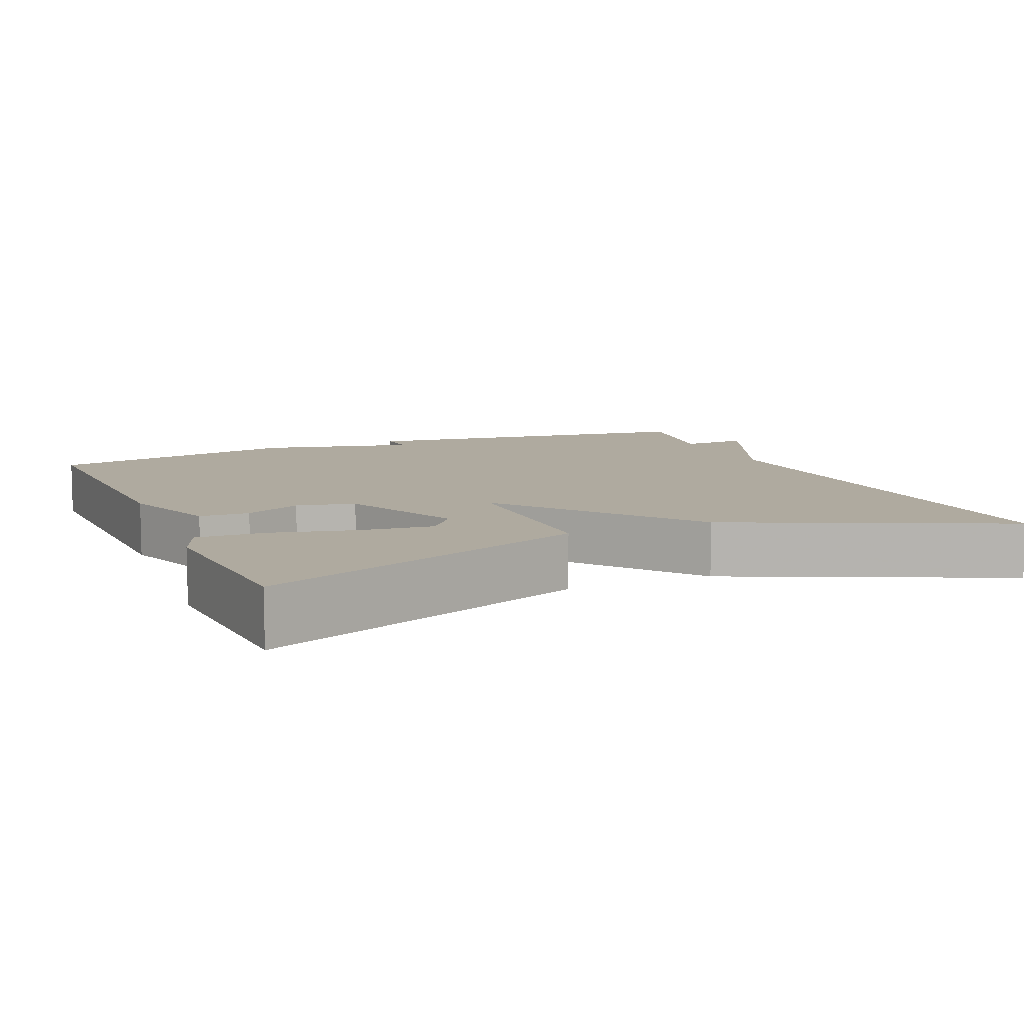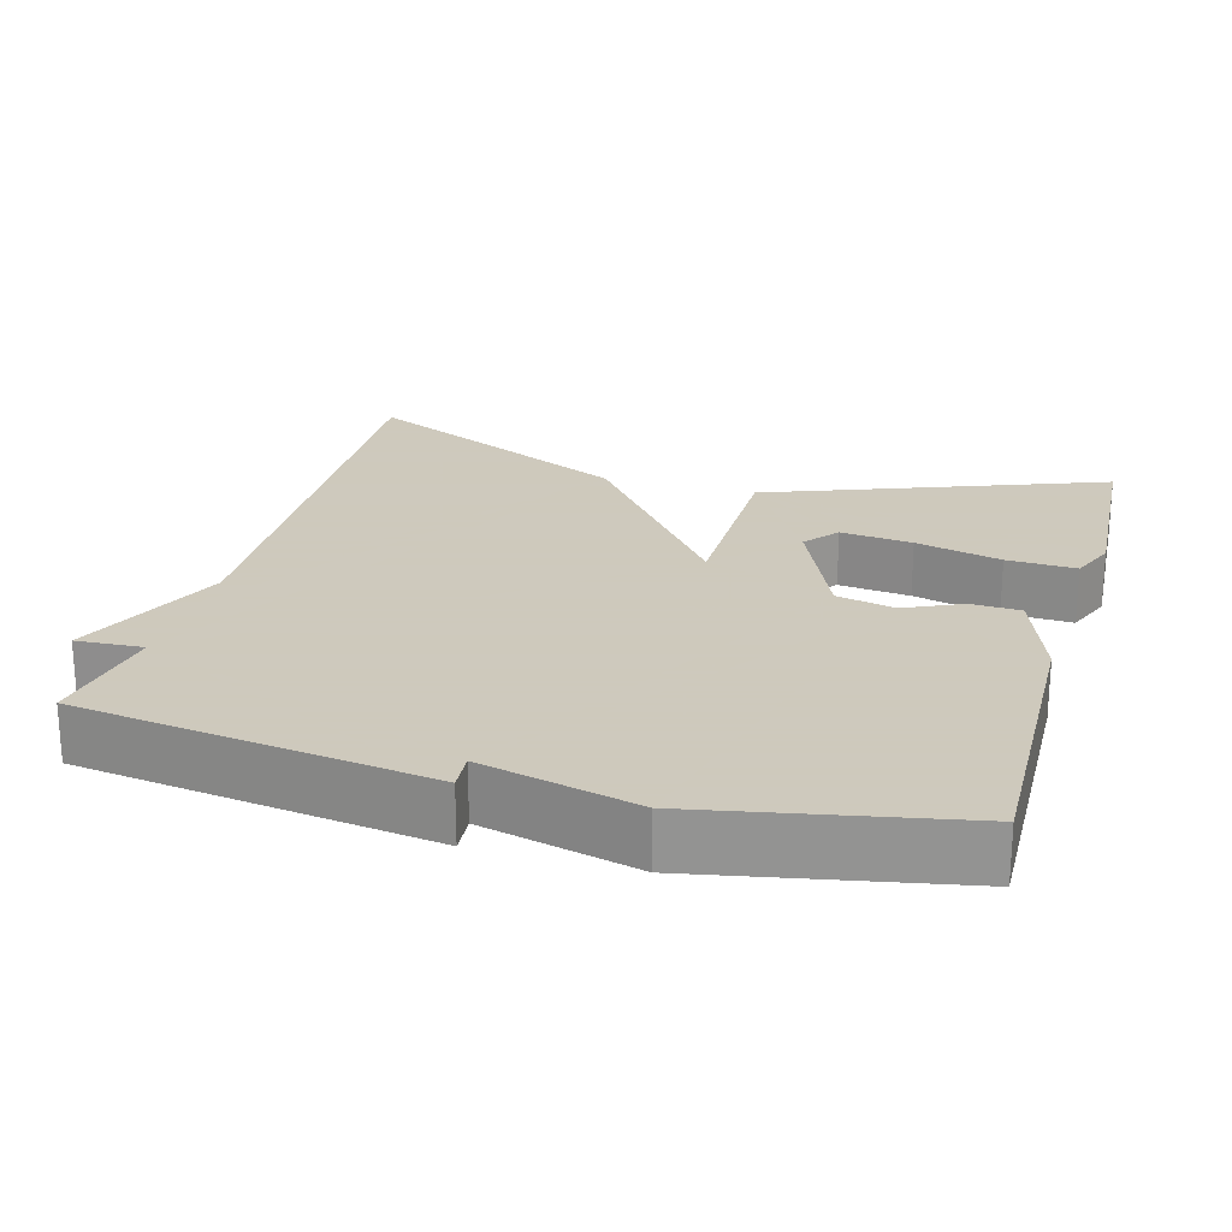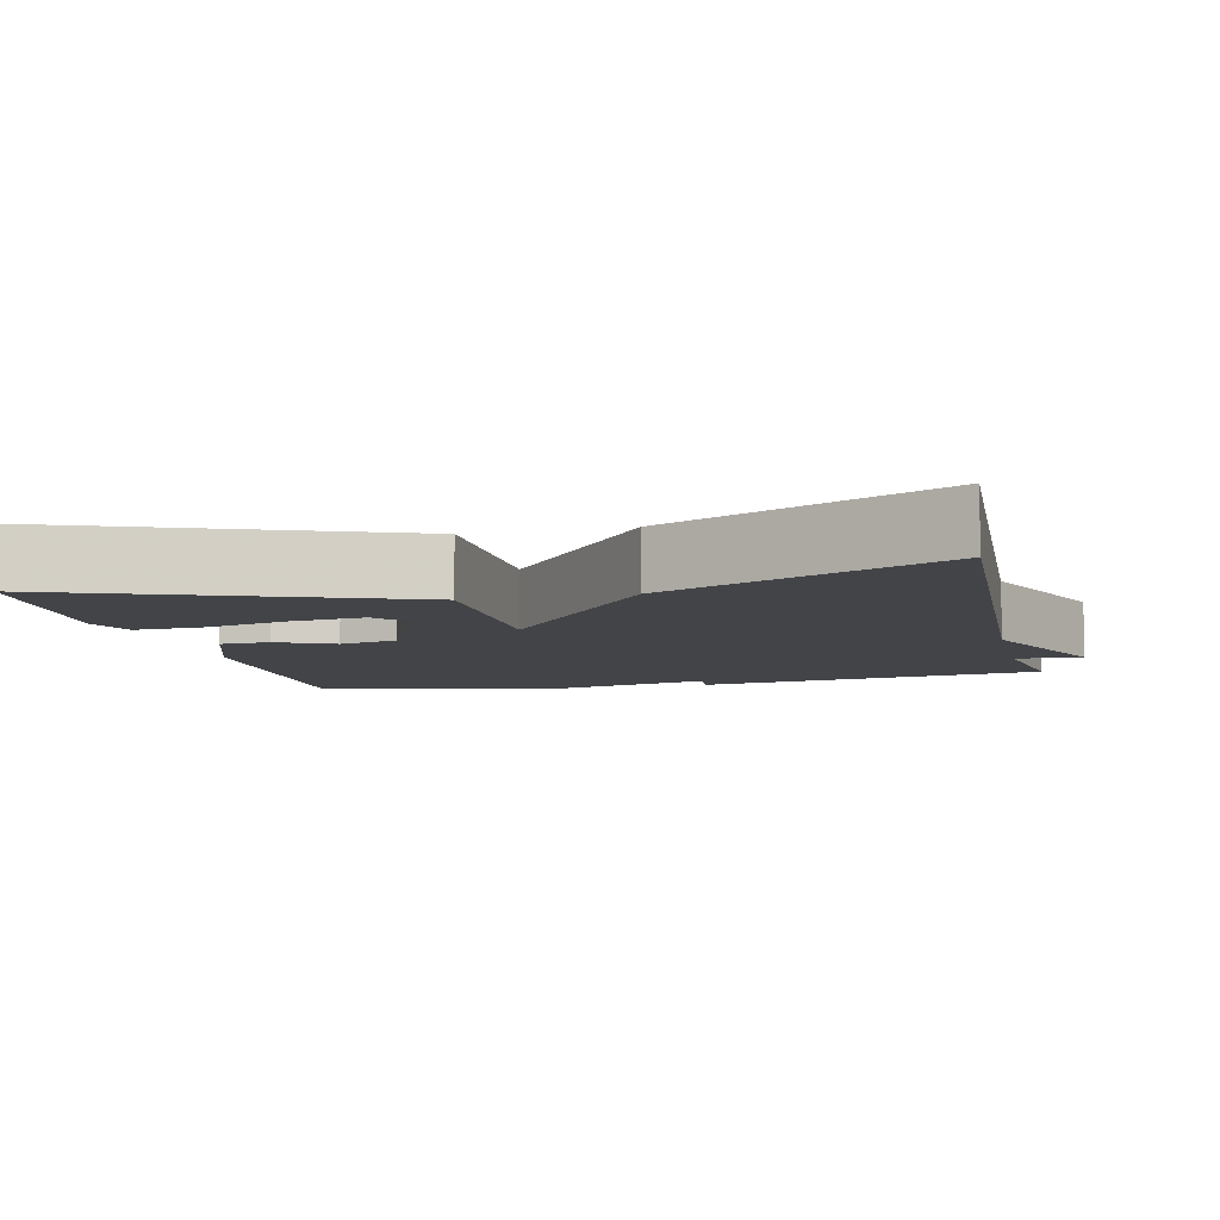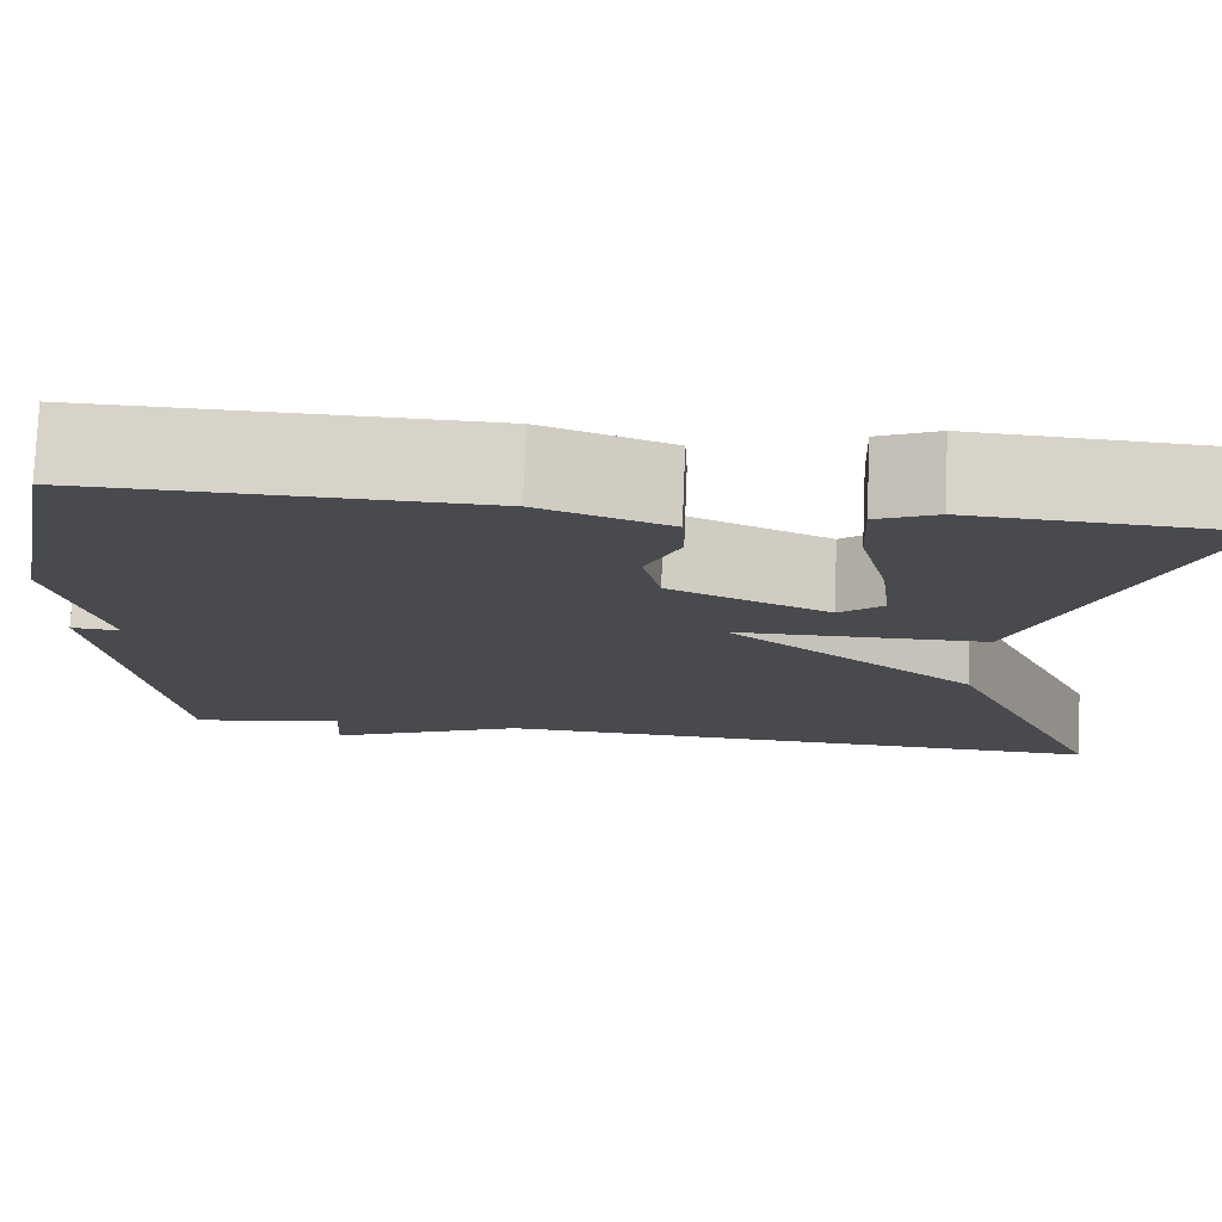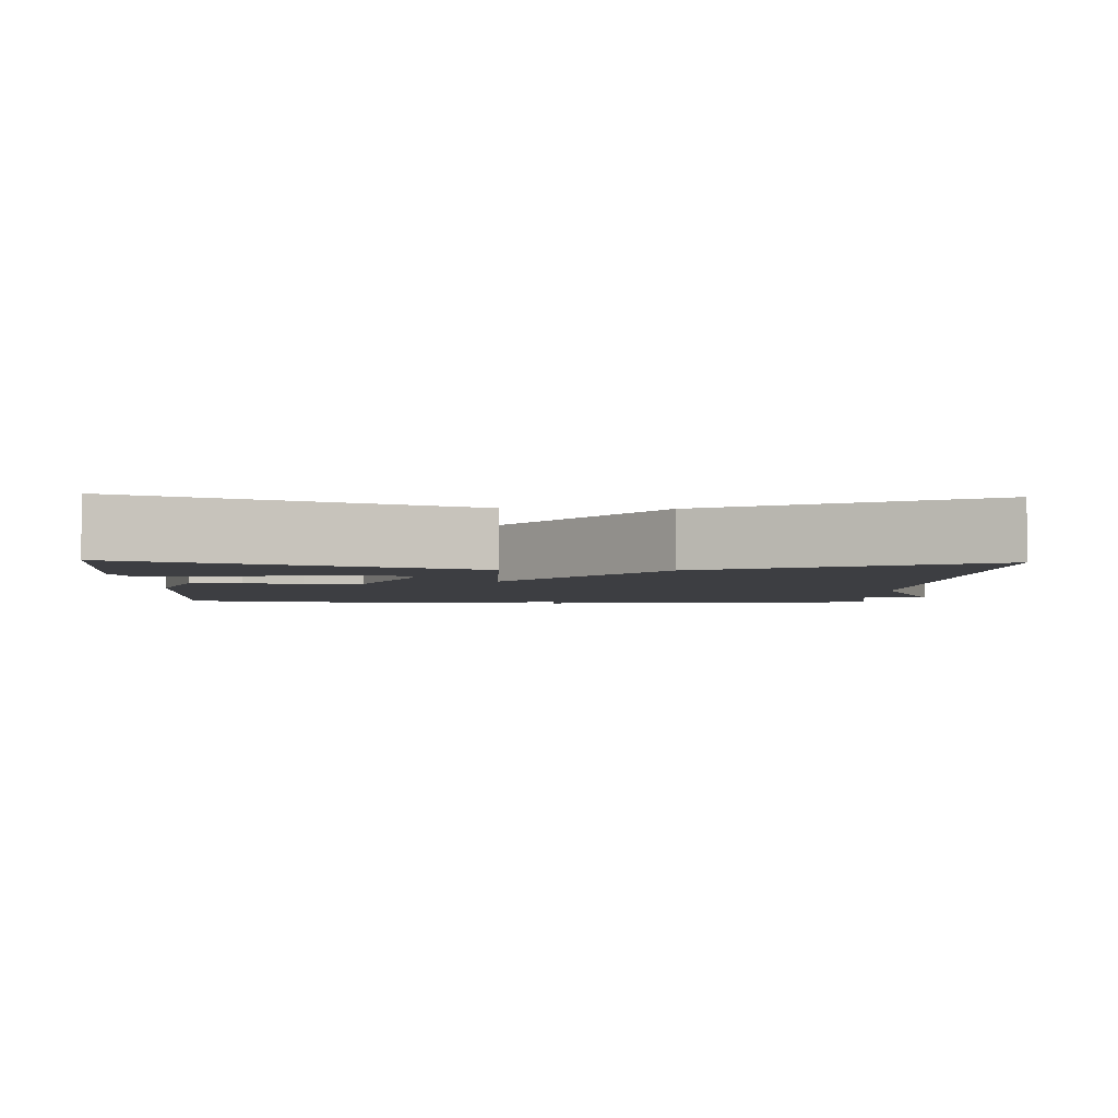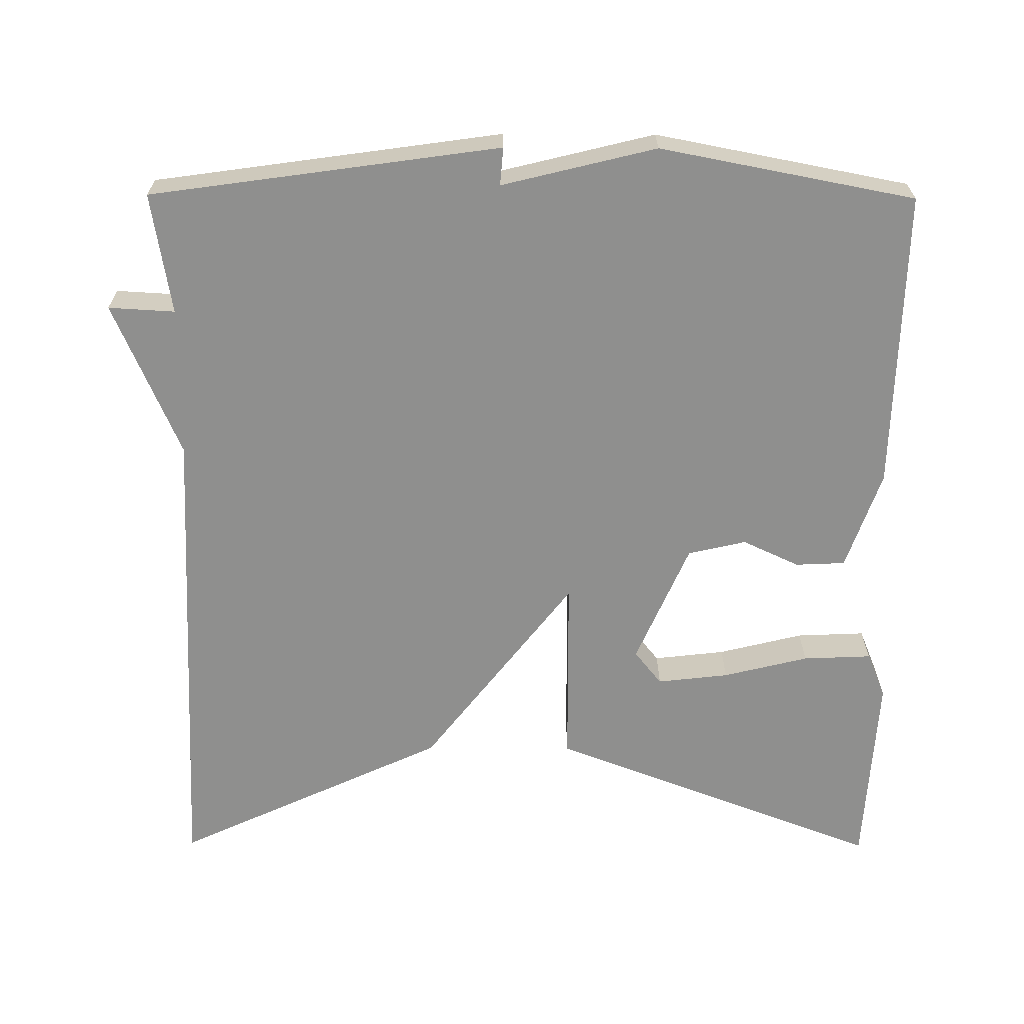
<metadata>
{"format":"obj","ext":"obj","renderer":"f3d","projection":"perspective","resolution":1024,"background":"white","views":[{"elev":9.5,"azim":66.5,"up":"+Y"},{"elev":22.6,"azim":-74.3,"up":"+Y"},{"elev":-7.7,"azim":103.0,"up":"+Y"},{"elev":76.9,"azim":2.3,"up":"+Z"},{"elev":-3.5,"azim":87.6,"up":"+Y"},{"elev":-65.3,"azim":-90.3,"up":"+Y"}]}
</metadata>
<code>
v 0.5 0.07 0.5
v 0.333 0.07 0.06
v 0.078 0.07 0.058
v 0.333 0.07 -0.14
v 0.5 0.07 -0.5
v -0.14 0.07 -0.474
v -0.345 0.07 -0.562
v -0.34 0.07 -0.474
v -0.5 0.07 -0.5
v -0.565 0.07 -0.037
v -0.515 0.07 -0.041
v -0.565 0.07 0.163
v -0.5 0.07 0.5
v -0.103 0.07 0.49
v 0.028 0.07 0.444
v 0.031 0.07 0.378
v -0.004 0.07 0.303
v 0.014 0.07 0.226
v 0.175 0.07 0.156
v 0.22 0.07 0.192
v 0.209 0.07 0.287
v 0.181 0.07 0.4
v 0.177 0.07 0.491
v 0.238 0.07 0.516
v 0.5 0 0.5
v 0.333 0 0.06
v 0.078 0 0.058
v 0.333 0 -0.14
v 0.5 0 -0.5
v -0.14 0 -0.474
v -0.345 0 -0.562
v -0.34 0 -0.474
v -0.5 0 -0.5
v -0.565 0 -0.037
v -0.515 0 -0.041
v -0.565 0 0.163
v -0.5 0 0.5
v -0.103 0 0.49
v 0.028 0 0.444
v 0.031 0 0.378
v -0.004 0 0.303
v 0.014 0 0.226
v 0.175 0 0.156
v 0.22 0 0.192
v 0.209 0 0.287
v 0.181 0 0.4
v 0.177 0 0.491
v 0.238 0 0.516
f 24 1 2
f 23 24 2
f 22 23 2
f 21 22 2
f 20 21 2
f 19 20 2 3
f 18 19 3
f 15 16 17
f 14 15 17
f 13 14 17
f 12 13 17
f 11 12 17
f 11 17 18
f 8 9 10 11
f 8 11 18 3
f 8 3 4
f 7 8 4
f 6 7 4
f 4 5 6
f 26 25 48
f 26 48 47
f 26 47 46
f 26 46 45
f 26 45 44
f 27 26 44 43
f 27 43 42
f 41 40 39
f 41 39 38
f 41 38 37
f 41 37 36
f 41 36 35
f 42 41 35
f 35 34 33 32
f 27 42 35 32
f 28 27 32
f 28 32 31
f 28 31 30
f 30 29 28
f 1 25 26 2
f 2 26 27 3
f 3 27 28 4
f 4 28 29 5
f 5 29 30 6
f 6 30 31 7
f 7 31 32 8
f 8 32 33 9
f 9 33 34 10
f 10 34 35 11
f 11 35 36 12
f 12 36 37 13
f 13 37 38 14
f 14 38 39 15
f 15 39 40 16
f 16 40 41 17
f 17 41 42 18
f 18 42 43 19
f 19 43 44 20
f 20 44 45 21
f 21 45 46 22
f 22 46 47 23
f 23 47 48 24
f 24 48 25 1

</code>
